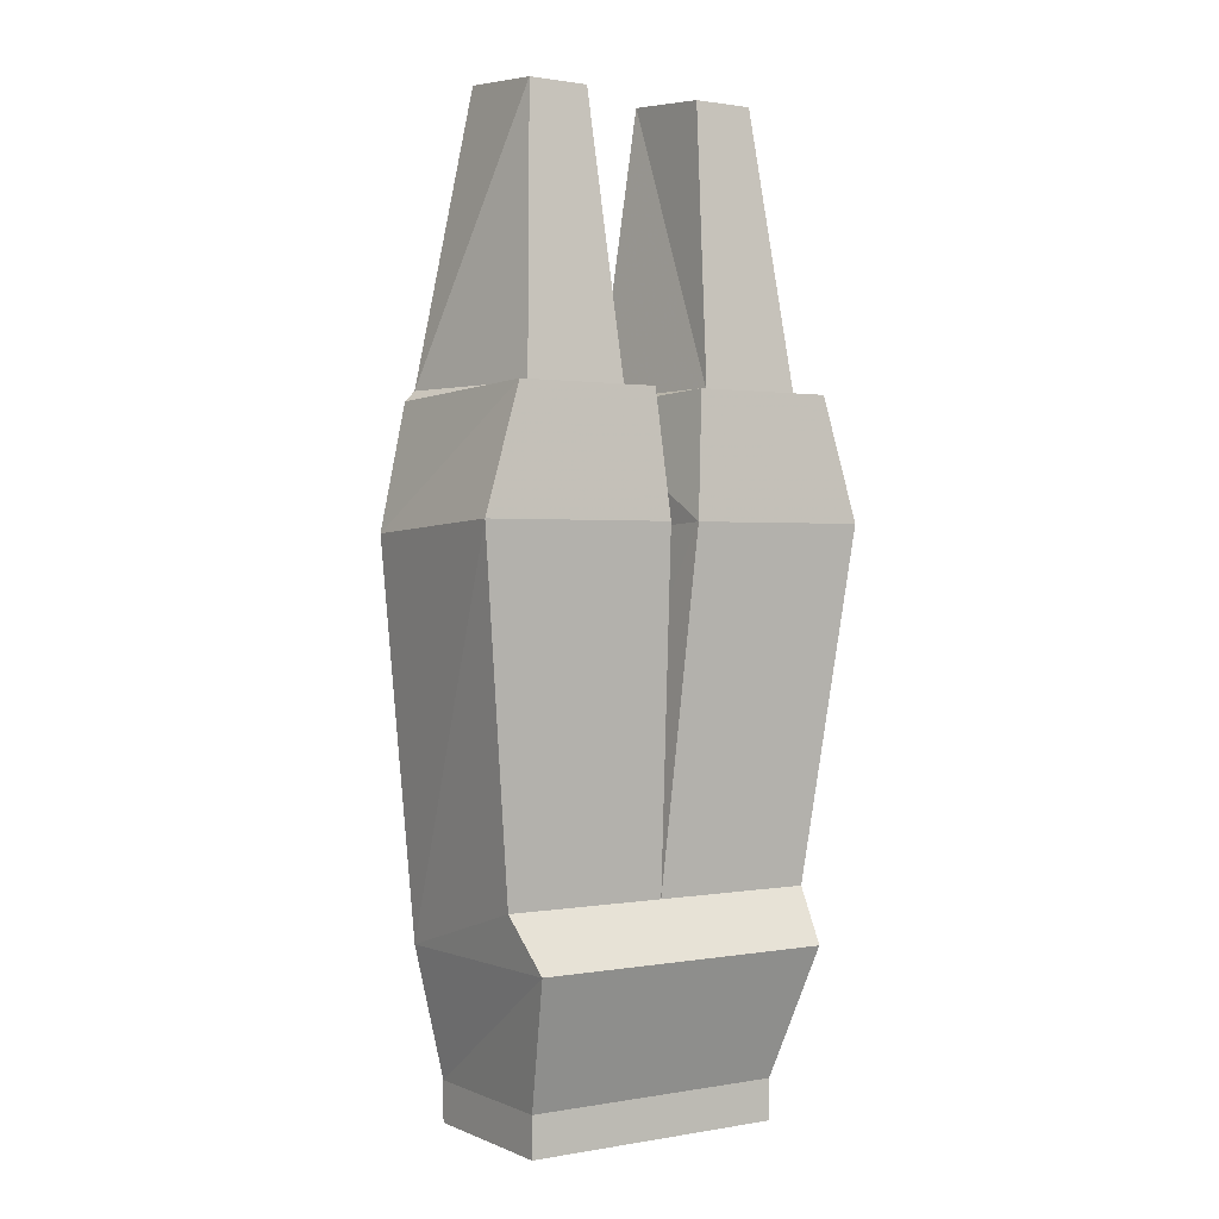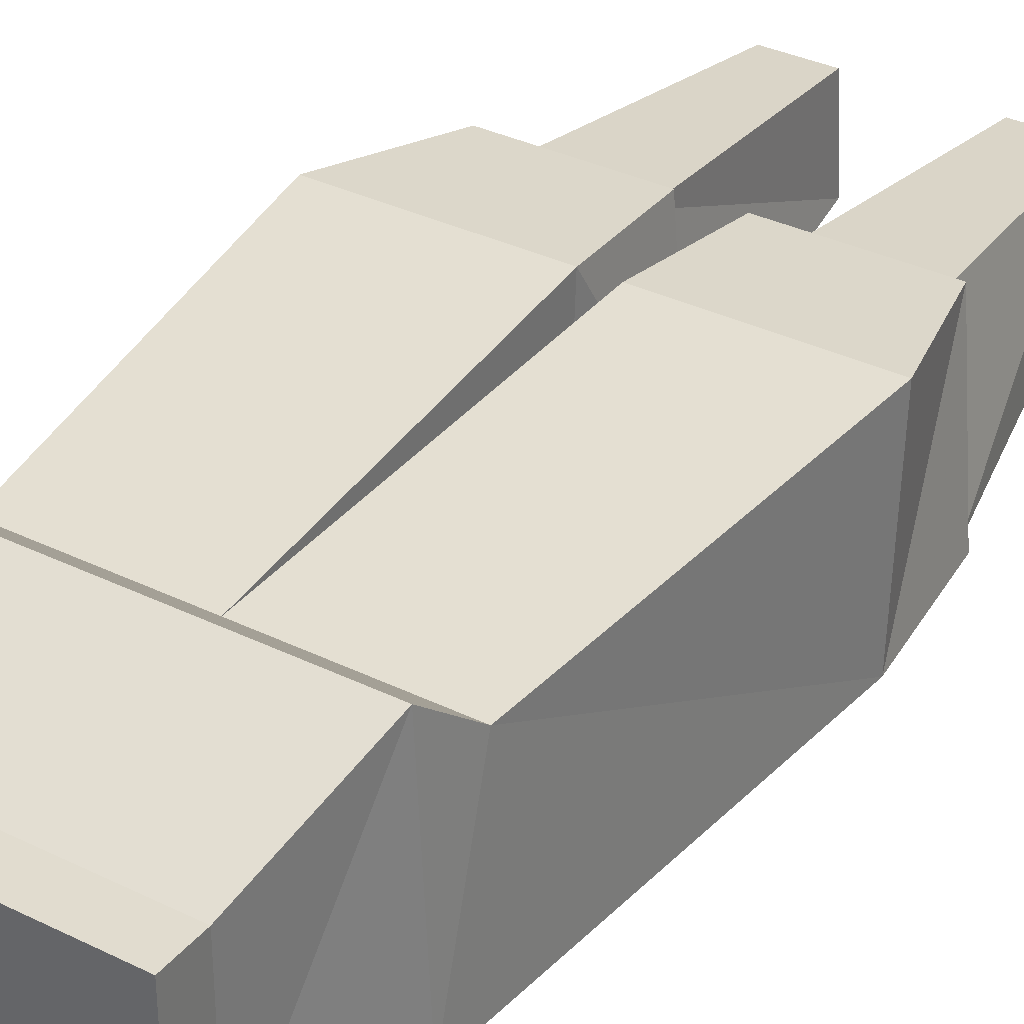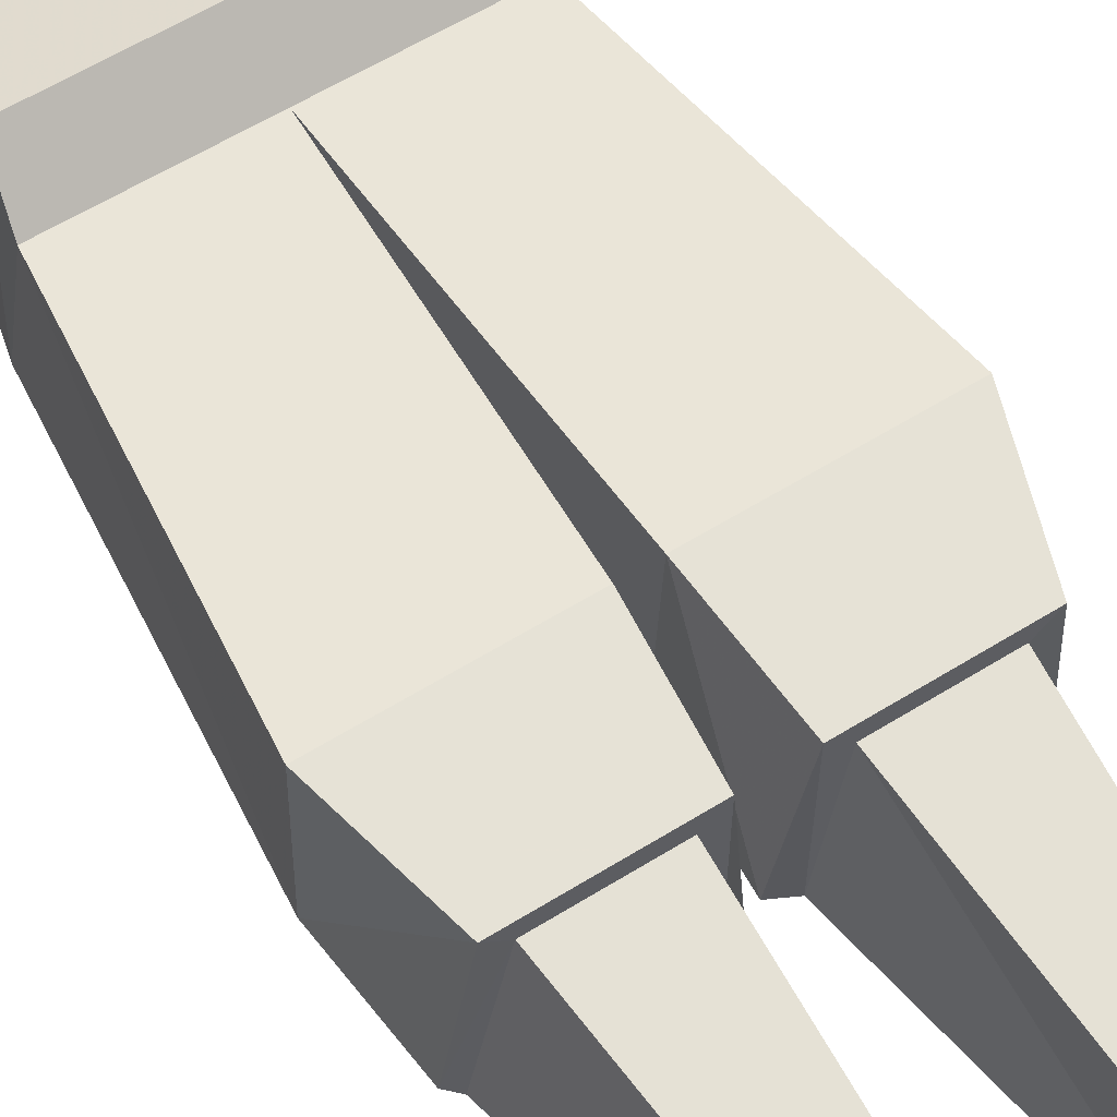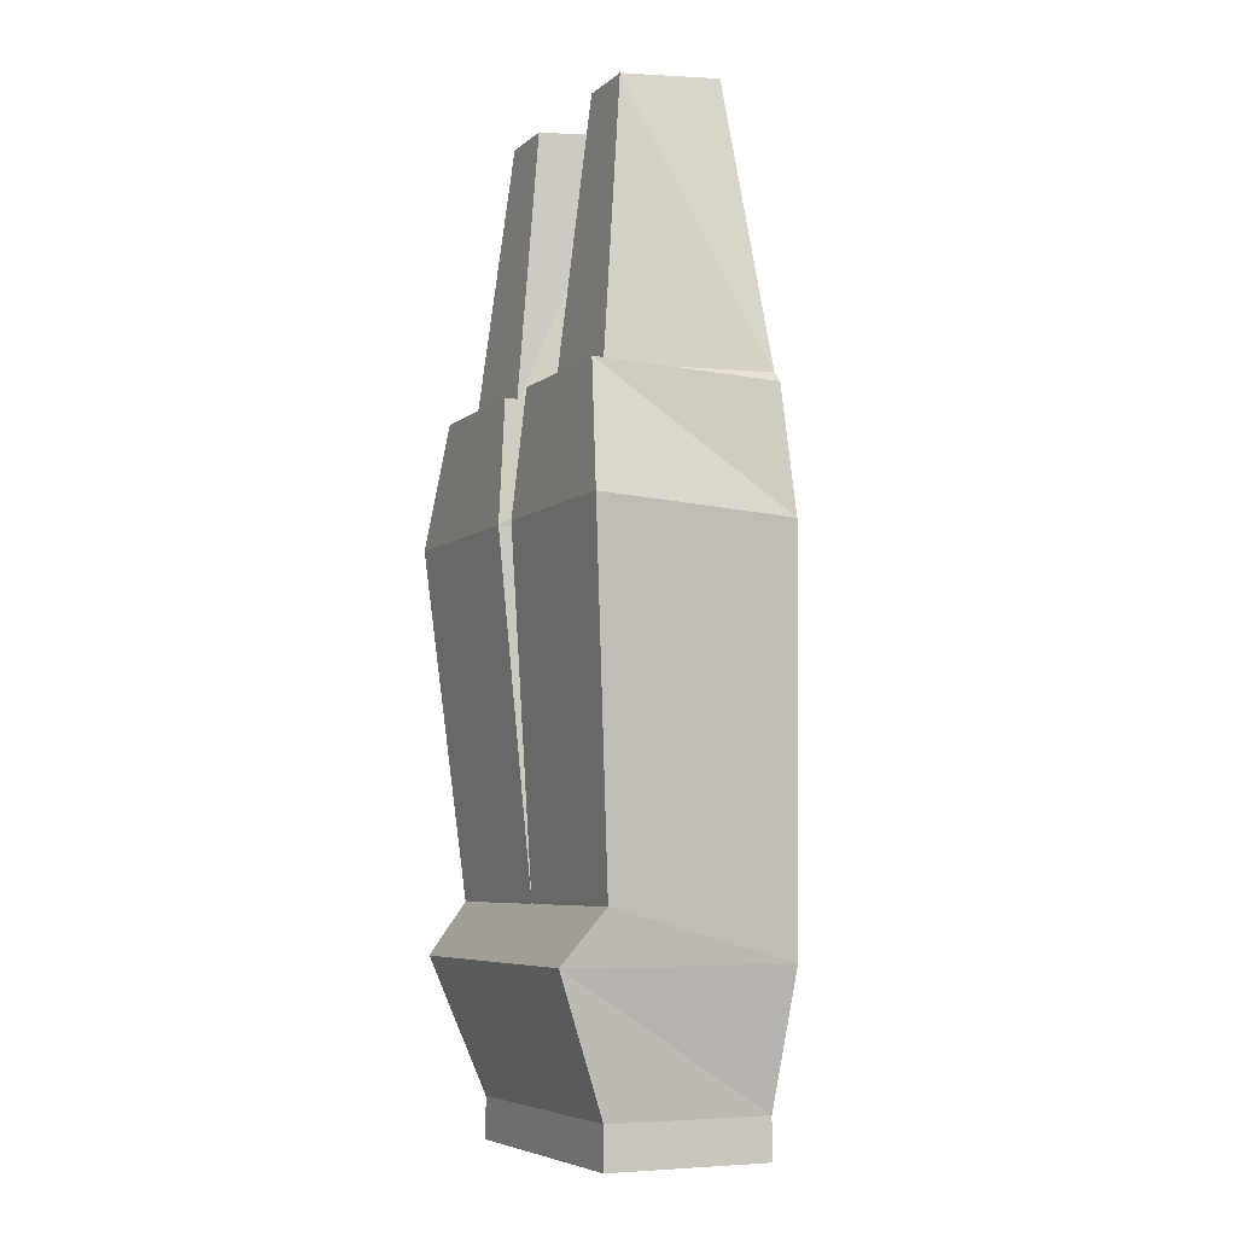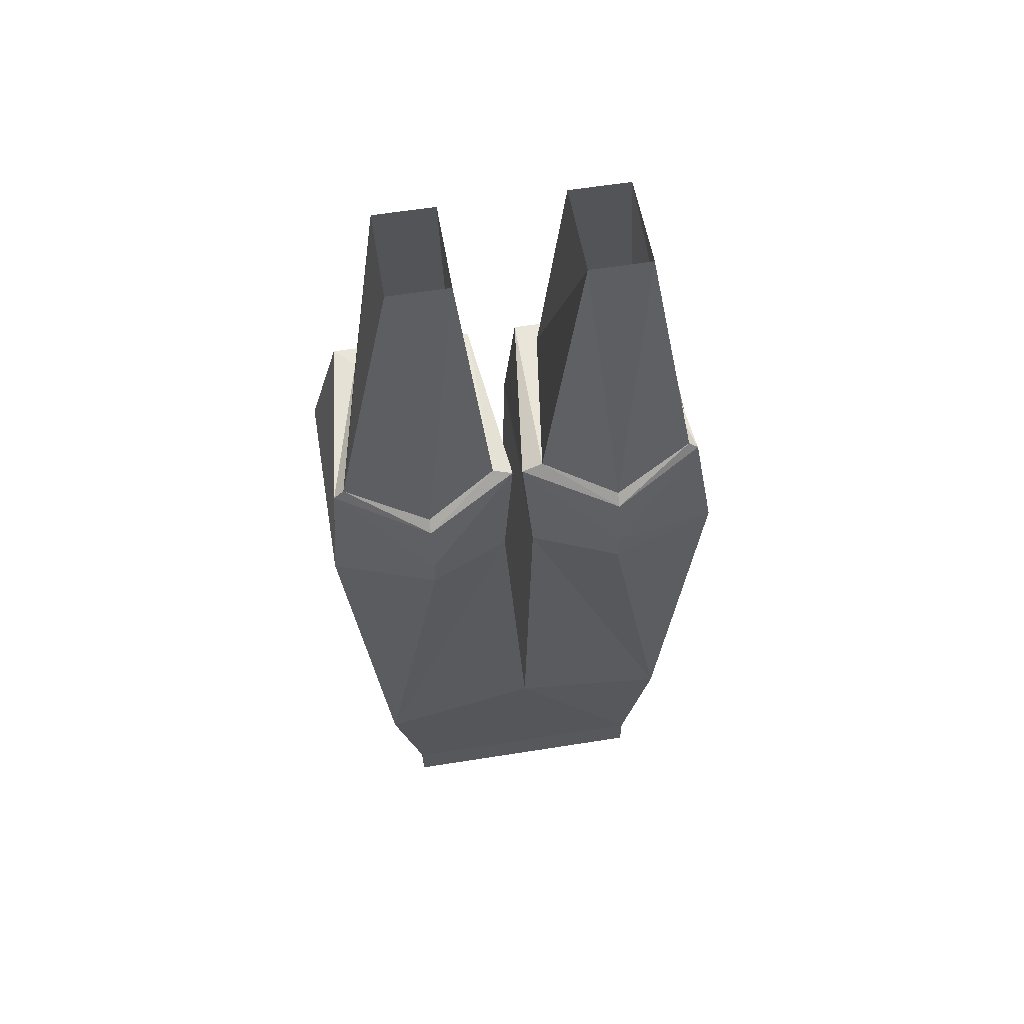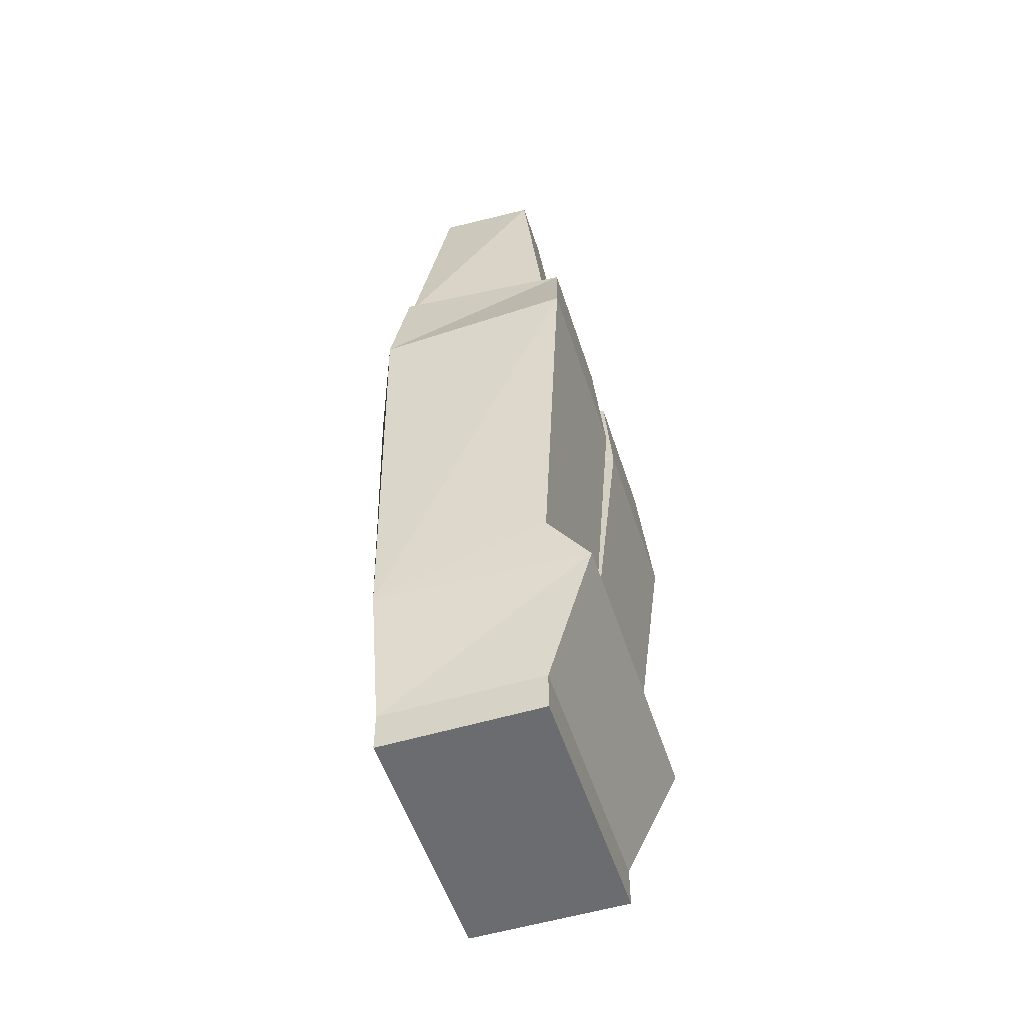
<metadata>
{"format":"obj","ext":"obj","renderer":"f3d","projection":"perspective","resolution":1024,"background":"white","views":[{"elev":1.0,"azim":-33.2,"up":"+Y"},{"elev":34.2,"azim":33.5,"up":"+Z"},{"elev":60.6,"azim":147.7,"up":"+Z"},{"elev":-6.3,"azim":64.6,"up":"+Y"},{"elev":59.7,"azim":170.7,"up":"+Y"},{"elev":-53.7,"azim":-72.2,"up":"+Y"}]}
</metadata>
<code>
v 0.1016 -0.8906 -0.0625
v 0.1016 -0.8594 0.0625
v 0.1016 -0.8906 0.0625
v -0.1016 -0.8906 0.0625
v -0.1016 -0.8906 -0.0625
v -0.1016 -0.8594 -0.0625
v 0.1016 -0.8594 -0.0625
v 0.1172 -0.7578 0.1016
v -0.1016 -0.8594 0.0625
v -0.1172 -0.7578 0.1016
v -0.125 -0.7578 -0.0625
v 0 -0.7188 -0.07031
v 0.125 -0.7578 -0.07031
v 0.125 -0.7188 0.07031
v 0 -0.7188 0.07031
v -0.1094 -0.3594 0.07031
v -0.01562 -0.3594 0.08594
v -0.03125 -0.3594 0.07031
v -0.09375 -0.1484 0.04688
v -0.1328 -0.3594 -0.04688
v -0.1406 -0.3672 -0.04688
v -0.125 -0.3594 0.08594
v -0.007812 -0.4531 0.09375
v 0 -0.3672 -0.04688
v -0.01562 -0.3594 -0.04688
v -0.04688 -0.1406 -0.03125
v -0.04688 -0.1484 0.04688
v -0.07031 -0.3672 -0.07812
v -0.09375 -0.1406 -0.03125
v -0.07031 -0.375 -0.08594
v -0.07031 -0.4141 -0.09375
v -0.1562 -0.4531 0.09375
v -0.125 -0.7188 0.07031
v -0.1562 -0.4609 -0.05469
v -0.07031 -0.4375 -0.09375
v -0.007812 -0.4609 -0.05469
v 0.01562 -0.4531 0.09375
v 0.01562 -0.4609 -0.05469
v 0.07812 -0.4375 -0.09375
v 0.1562 -0.4609 -0.05469
v 0.1562 -0.4531 0.09375
v 0.1172 -0.3594 0.07031
v 0.03906 -0.3594 0.07031
v 0.02344 -0.3594 0.08594
v 0.1328 -0.3594 0.08594
v 0.1484 -0.3672 -0.04688
v 0.1406 -0.3594 -0.04688
v 0.09375 -0.1484 0.04688
v 0.04688 -0.1484 0.04688
v 0.04688 -0.1406 -0.03125
v 0.02344 -0.3594 -0.04688
v 0.007812 -0.3672 -0.04688
v 0.07812 -0.4141 -0.09375
v 0.07812 -0.375 -0.08594
v 0.07812 -0.3672 -0.07812
v 0.09375 -0.1406 -0.03125
f 1 2 3
f 1 3 4
f 1 4 5
f 1 5 6
f 1 6 7
f 1 7 2
f 2 9 3
f 3 9 4
f 4 9 5
f 5 9 6
f 2 7 8
f 2 8 9
f 6 9 10
f 6 10 11
f 6 11 12
f 6 12 7
f 7 12 13
f 7 13 8
f 8 13 14
f 8 14 15
f 8 15 10
f 8 10 9
f 16 17 18
f 16 20 21
f 16 21 22
f 16 22 17
f 17 22 23
f 17 23 24
f 17 24 25
f 17 25 18
f 30 20 28
f 30 28 25
f 30 25 24
f 30 24 31
f 30 31 21
f 30 21 20
f 15 23 32
f 15 32 33
f 15 33 10
f 10 33 11
f 11 33 32
f 11 32 34
f 11 34 35
f 11 35 36
f 11 36 12
f 12 36 15
f 12 15 37
f 12 37 38
f 12 38 13
f 13 38 39
f 13 39 40
f 13 40 14
f 14 40 41
f 14 41 37
f 14 37 15
f 36 23 15
f 23 36 24
f 24 36 35
f 24 35 31
f 31 35 34
f 31 34 21
f 21 34 22
f 22 34 32
f 22 32 23
f 42 43 44
f 42 44 45
f 42 45 46
f 42 46 47
f 43 51 44
f 44 51 52
f 44 52 37
f 44 37 45
f 45 37 41
f 45 41 40
f 45 40 46
f 46 40 39
f 46 39 53
f 46 53 54
f 46 54 47
f 47 54 55
f 51 55 54
f 51 54 52
f 52 54 53
f 52 53 38
f 52 38 37
f 38 53 39
f 16 18 19
f 16 19 20
f 18 25 26
f 18 26 27
f 18 27 19
f 26 25 28
f 26 28 29
f 29 28 20
f 29 20 19
f 42 47 48
f 42 48 43
f 43 48 49
f 43 49 50
f 43 50 51
f 47 55 56
f 47 56 48
f 50 55 51
f 56 55 50

</code>
